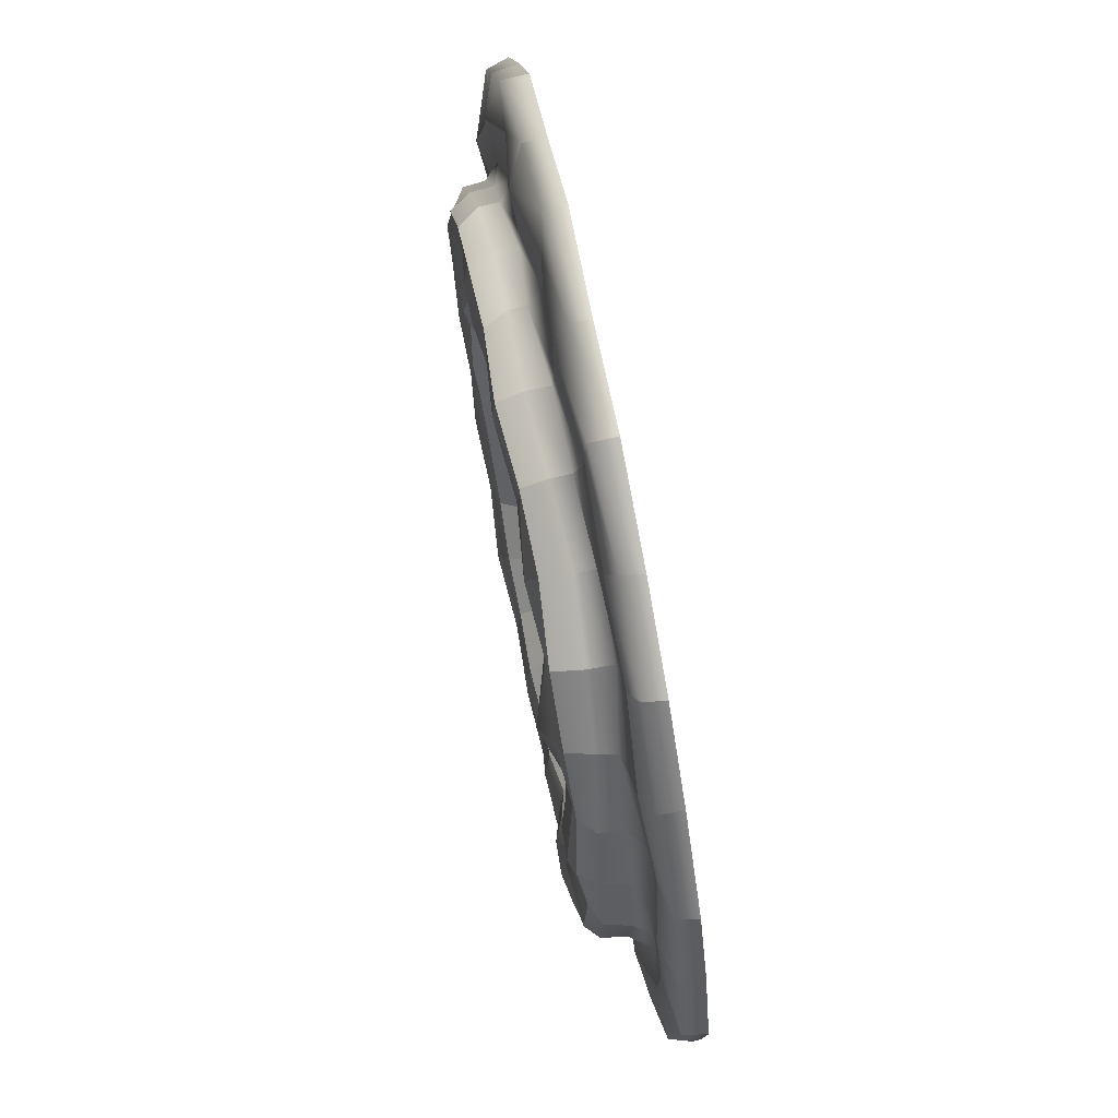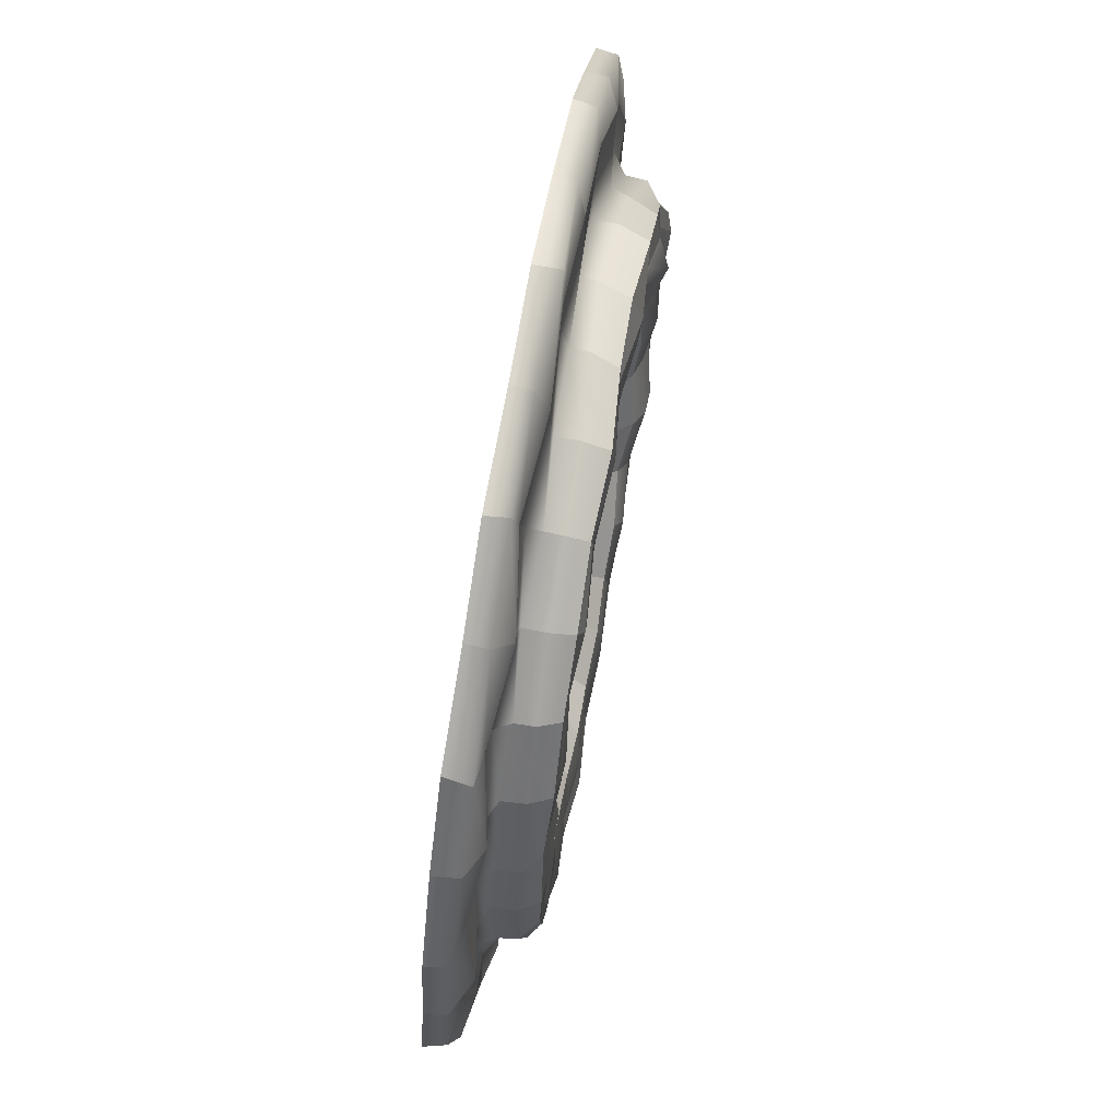
<metadata>
{"format":"obj","ext":"obj","renderer":"f3d","projection":"perspective","resolution":1024,"background":"white","views":[{"elev":71.0,"azim":80.7,"up":"+Z"},{"elev":69.2,"azim":-78.2,"up":"+Z"}]}
</metadata>
<code>
o polySurface1_Untitled
v 0.01178 -0.00309 -0.004595
v 0.01324 -0.004082 -0.004981
v 0.01418 -0.00421 0.001214
v 0.01303 -0.00318 0.001132
v 0.0163 -0.0044 -0.005946
v 0.01728 -0.004362 0.001587
v 0.01836 -0.004312 0.001754
v 0.01754 -0.004389 -0.006424
v 0.02092 -0.001248 -0.007714
v 0.02246 -0.001434 0.002156
v 0.02558 0.00033 0.002167
v 0.02414 0.000306 -0.009037
v 0.02173 -0.001693 0.007184
v 0.02383 0.000238 0.007731
v 0.02215 2.4e-05 0.01317
v 0.02006 -0.00153 0.01203
v 0.01253 -0.003138 -0.001803
v 0.01393 -0.004353 -0.001922
v 0.01744 -0.004647 -0.002289
v 0.01857 -0.004536 -0.002386
v 0.02216 -0.001412 -0.002853
v 0.02496 0.000322 -0.003399
v 0.016 -0.004534 0.009686
v 0.01772 -0.004775 0.005855
v 0.01684 -0.0051 0.005483
v 0.01513 -0.004571 0.009089
v 0.01352 -0.00461 0.004315
v 0.01224 -0.003357 0.003888
v 0.01244 -0.004521 0.00734
v 0.0113 -0.003344 0.006652
v 0.008149 -0.004726 0.01178
v 0.01029 -0.004702 0.009736
v 0.01286 -0.00507 0.01232
v 0.009818 -0.004934 0.01472
v 0.01063 -0.004901 0.01603
v 0.01364 -0.004761 0.01308
v 0.01817 -0.000134 0.01745
v 0.01709 -0.002015 0.01634
v 0.0143 -0.000357 0.02149
v 0.01318 -0.001948 0.01983
v 0.009114 -0.003479 0.008707
v 0.007347 -0.003475 0.01061
v 0.003624 -0.000709 0.02545
v 0.003273 -0.002199 0.02273
v 0.008364 -0.00217 0.02174
v 0.009192 -0.000482 0.02343
v 0.006744 -0.004766 0.01758
v 0.00273 -0.004987 0.01855
v 0.006359 -0.005365 0.01647
v 0.002538 -0.004975 0.01721
v 0.005079 -0.004943 0.01326
v 0.002056 -0.004833 0.014
v 0.004679 -0.003634 0.01184
v 0.001926 -0.003667 0.01274
v -0.002 -0.000915 0.0251
v -0.001875 -0.002711 0.0229
v -0.001444 -0.005441 0.01877
v -0.001343 -0.005589 0.01749
v -0.007892 -0.00103 0.02453
v -0.006856 -0.002394 0.02169
v -0.005553 -0.005332 0.01781
v -0.005223 -0.00536 0.01676
v -0.004144 -0.005075 0.01352
v -0.001191 -0.005197 0.01397
v -0.001204 -0.003943 0.01268
v -0.003823 -0.003941 0.01246
v -0.01269 -0.001169 0.02178
v -0.01153 -0.003217 0.01966
v -0.009516 -0.00552 0.0164
v -0.008977 -0.005786 0.0155
v -0.007001 -0.005247 0.01201
v -0.01775 -0.001229 0.0187
v -0.01585 -0.002708 0.01682
v -0.01279 -0.00557 0.01374
v -0.01201 -0.0055 0.01286
v -0.009612 -0.005096 0.01018
v -0.02099 -0.001255 0.01396
v -0.01896 -0.003377 0.01268
v -0.0154 -0.005681 0.01038
v -0.0145 -0.005737 0.009749
v -0.01157 -0.005324 0.007621
v -0.02408 -0.001404 0.009273
v -0.02155 -0.00281 0.008156
v -0.01711 -0.005525 0.006557
v -0.01612 -0.005496 0.006173
v -0.01314 -0.005156 0.004988
v -0.006311 -0.003914 0.01083
v -0.008732 -0.003909 0.009284
v -0.01061 -0.003955 0.006755
v -0.01188 -0.003979 0.004445
v -0.01371 -0.005548 0.001937
v -0.01247 -0.004 0.001749
v -0.0142 -0.005203 -0.001245
v -0.01261 -0.003858 -0.001218
v -0.01707 -0.005695 0.002355
v -0.01842 -0.005688 0.002591
v -0.01845 -0.005574 -0.00156
v -0.01741 -0.005574 -0.001572
v -0.02284 -0.003439 0.003117
v -0.02502 -0.00135 0.003169
v -0.02562 -0.001181 -0.002027
v -0.02278 -0.002598 -0.001905
v -0.02397 -0.001233 -0.007944
v -0.02159 -0.002903 -0.006871
v -0.02203 -0.000835 -0.01312
v -0.01997 -0.002661 -0.01183
v -0.01757 -0.005511 -0.005587
v -0.01577 -0.00528 -0.009244
v -0.01674 -0.00559 -0.005433
v -0.01502 -0.005324 -0.008893
v -0.0134 -0.005313 -0.004554
v -0.01229 -0.005072 -0.007276
v -0.01189 -0.003811 -0.004003
v -0.01086 -0.003731 -0.006447
v -0.01256 -0.00535 -0.01189
v -0.01027 -0.004926 -0.0097
v -0.009509 -0.004987 -0.01426
v -0.007864 -0.004797 -0.01185
v -0.0133 -0.005402 -0.01251
v -0.01013 -0.005092 -0.01509
v -0.01696 -0.00285 -0.01572
v -0.01844 -0.000807 -0.01722
v -0.01416 -0.000575 -0.02144
v -0.01269 -0.002134 -0.01882
v -0.009149 -0.000411 -0.0235
v -0.008143 -0.002444 -0.02101
v -0.006559 -0.005241 -0.01714
v -0.006052 -0.005071 -0.01596
v -0.003726 -0.000271 -0.0255
v -0.003227 -0.001723 -0.02206
v -0.002578 -0.004798 -0.01823
v -0.002386 -0.00469 -0.01701
v -0.004916 -0.004786 -0.01322
v -0.001935 -0.004628 -0.01422
v -0.009052 -0.003719 -0.008768
v -0.006917 -0.003549 -0.01067
v -0.004399 -0.003622 -0.01197
v -0.001762 -0.003363 -0.01294
v 0.001743 -2.4e-05 -0.02515
v 0.001714 -0.001923 -0.02186
v 0.001564 -0.004796 -0.01848
v 0.001436 -0.004831 -0.01687
v 0.001436 -0.004602 -0.01434
v 0.005096 -0.004535 -0.01594
v 0.004412 -0.004382 -0.01357
v 0.005686 -0.004503 -0.01759
v 0.006638 -0.001826 -0.02084
v 0.007936 8.5e-05 -0.02441
v 0.001276 -0.003531 -0.01283
v 0.003944 -0.003236 -0.0124
v 0.01256 0.00015 -0.02186
v 0.01111 -0.001774 -0.01873
v 0.009474 -0.004503 -0.01599
v 0.008564 -0.004652 -0.01431
v 0.007072 -0.004401 -0.01201
v 0.01752 0.000296 -0.01851
v 0.01518 -0.001319 -0.0158
v 0.01311 -0.004294 -0.01351
v 0.01163 -0.004373 -0.01205
v 0.009623 -0.00405 -0.01016
v 0.02109 0.000156 -0.01382
v 0.01848 -0.001654 -0.01199
v 0.01584 -0.004505 -0.0103
v 0.01429 -0.004943 -0.009242
v 0.01153 -0.004466 -0.007712
v 0.01033 -0.003093 -0.007021
v 0.008702 -0.003112 -0.009262
v 0.00632 -0.003303 -0.01094
v 0.0145 -0.004401 -0.005365
v 0.01272 -0.004974 -0.008329
v 0.01059 -0.00446 -0.01104
v 0.007832 -0.004784 -0.01316
v 0.004793 -0.004469 -0.01487
v 0.001433 -0.004877 -0.01575
v -0.002125 -0.004691 -0.01561
v -0.005501 -0.005057 -0.01467
v -0.008782 -0.004955 -0.01325
v -0.01155 -0.005174 -0.01099
v -0.01376 -0.005342 -0.008202
v -0.01508 -0.005469 -0.004964
v -0.01572 -0.005415 -0.001432
v -0.01554 -0.005648 0.002133
v -0.01466 -0.005521 0.005582
v -0.01303 -0.005762 0.008699
v -0.01072 -0.005442 0.01142
v -0.007947 -0.005658 0.01367
v -0.004712 -0.005334 0.01517
v -0.001222 -0.005439 0.01562
v 0.002334 -0.005065 0.01577
v 0.005854 -0.005273 0.01512
v 0.009181 -0.004888 0.01362
v 0.01181 -0.005719 0.01129
v 0.01385 -0.004483 0.008269
v 0.01506 -0.005072 0.00487
v 0.01564 -0.004416 0.0014
v 0.01542 -0.00491 -0.002058
v 0.01847 -0.003586 -0.006744
v 0.01637 -0.003696 -0.01063
v 0.01368 -0.003933 -0.01418
v 0.009679 -0.003611 -0.01623
v 0.006072 -0.004018 -0.01869
v 0.00165 -0.004176 -0.01931
v -0.002752 -0.004512 -0.01943
v -0.006908 -0.004513 -0.01806
v -0.01084 -0.004968 -0.01619
v -0.01407 -0.004916 -0.01321
v -0.01692 -0.005061 -0.009908
v -0.01842 -0.004856 -0.005855
v -0.01947 -0.004765 -0.001619
v -0.01916 -0.004576 0.002704
v -0.01829 -0.004728 0.007
v -0.01604 -0.00458 0.01078
v -0.01343 -0.004468 0.01435
v -0.009802 -0.004253 0.01681
v -0.005864 -0.00419 0.01874
v -0.001525 -0.004058 0.01944
v 0.002806 -0.003601 0.01946
v 0.006955 -0.003208 0.01828
v 0.01095 -0.003297 0.01657
v 0.01405 -0.003389 0.01351
v 0.01693 -0.003704 0.01026
v 0.01843 -0.003714 0.006103
v 0.01952 -0.003714 0.00192
v 0.01928 -0.003653 -0.002468
v 0.01113 -0.003312 0.000963
v 0.01046 -0.003452 -0.001559
v 0.009635 -0.003277 -0.003814
v 0.01037 -0.003254 0.003274
v 0.009567 -0.003329 0.005619
v 0.007773 -0.003506 0.007413
v 0.00634 -0.003531 0.009063
v 0.004018 -0.003654 0.01009
v 0.001669 -0.003678 0.01087
v -0.003238 -0.003901 0.0106
v -0.001045 -0.003922 0.01082
v -0.005332 -0.003892 0.009177
v -0.007378 -0.003963 0.007852
v -0.009046 -0.003995 0.005643
v -0.01012 -0.004036 0.003791
v -0.01058 -0.003936 0.0015
v -0.01055 -0.003921 -0.001084
v -0.00994 -0.003948 -0.003389
v -0.009 -0.004072 -0.005381
v -0.007652 -0.004048 -0.007515
v -0.005862 -0.003663 -0.009173
v -0.003717 -0.003543 -0.01018
v -0.001474 -0.003036 -0.01086
v 0.003257 -0.003384 -0.01021
v 0.001077 -0.003336 -0.01074
v 0.008568 -0.003103 -0.005875
v 0.007115 -0.003131 -0.007585
v 0.005222 -0.003314 -0.009058
v 0.007772 -0.003447 0.000649
v 0.007506 -0.003471 -0.001171
v 0.007175 -0.003465 -0.002911
v 0.007229 -0.003487 0.002249
v 0.006695 -0.003504 0.003882
v 0.005389 -0.003558 0.00508
v 0.004402 -0.003574 0.006216
v 0.002804 -0.00366 0.006919
v 0.001187 -0.003676 0.007461
v -0.002192 -0.003829 0.007273
v -0.000682 -0.003844 0.007422
v -0.003651 -0.003894 0.006326
v -0.005067 -0.003881 0.005405
v -0.006246 -0.003847 0.003866
v -0.006988 -0.003886 0.002614
v -0.007314 -0.003925 0.001022
v -0.007474 -0.003804 -0.00081
v -0.006972 -0.00393 -0.002436
v -0.006414 -0.004173 -0.003825
v -0.005282 -0.00377 -0.005232
v -0.004044 -0.003642 -0.006411
v -0.002531 -0.0036 -0.00707
v -0.000961 -0.003538 -0.007564
v 0.002359 -0.003371 -0.007327
v 0.000802 -0.003452 -0.007564
v 0.006217 -0.003303 -0.004295
v 0.005364 -0.003386 -0.005624
v 0.003728 -0.003514 -0.006543
v 0.000927 -0.003647 1e-06
v 0.000899 -0.00365 -0.000191
v 0.000867 -0.003642 -0.000376
v 0.00087 -0.003652 0.00017
v 0.000813 -0.003653 0.000342
v 0.000676 -0.003659 0.000468
v 0.000572 -0.003661 0.000588
v 0.000403 -0.00367 0.000662
v 0.000256 -0.003716 0.000878
v -0.000123 -0.003688 0.000699
v 3.6e-05 -0.003689 0.000715
v -0.000277 -0.003686 0.000599
v -0.000427 -0.003686 0.000505
v -0.00055 -0.00369 0.00034
v -0.000628 -0.003694 0.000208
v -0.000662 -0.003698 4e-05
v -0.000679 -0.003685 -0.000153
v -0.000627 -0.003683 -0.000325
v -0.000574 -0.003677 -0.000471
v -0.000448 -0.003681 -0.000619
v -0.000319 -0.003668 -0.000745
v -0.000158 -0.003672 -0.000813
v 4e-06 -0.003654 -0.000871
v 0.000358 -0.003647 -0.000842
v 0.000195 -0.003667 -0.000866
v 0.000762 -0.003645 -0.00052
v 0.000673 -0.003641 -0.00066
v 0.000501 -0.003655 -0.000757
v 0.004781 -0.003579 0.000364
v 0.004449 -0.003587 0.00134
v 0.004124 -0.003605 0.002336
v 0.003329 -0.003608 0.003064
v 0.002733 -0.003662 0.003754
v 0.001756 -0.003718 0.004183
v 0.000769 -0.00376 0.004515
v -0.000365 -0.003827 0.004489
v -0.001278 -0.003867 0.004394
v -0.002174 -0.003862 0.003814
v -0.003046 -0.003883 0.003278
v -0.003754 -0.003827 0.002324
v -0.004209 -0.003794 0.001563
v -0.004444 -0.003688 0.000882
v -0.004512 -0.003664 -0.000524
v -0.004219 -0.003637 -0.001517
v -0.003901 -0.003645 -0.002365
v -0.003175 -0.003638 -0.003218
v -0.002426 -0.003606 -0.003949
v -0.001499 -0.003554 -0.004344
v -0.000556 -0.003524 -0.004677
v 0.000533 -0.003467 -0.004638
v 0.001481 -0.003393 -0.004506
v 0.002703 -0.003363 -0.003897
v 0.003316 -0.003408 -0.003448
v 0.003811 -0.003494 -0.002629
v 0.004436 -0.003545 -0.001813
v 0.004619 -0.003572 -0.000743
v 7.8e-05 -0.003644 -0.000101
v 0.02043 -0.00141 0.002074
v 0.01968 -0.001732 0.006606
v 0.01801 -0.001654 0.01096
v 0.01552 -0.002122 0.01495
v 0.01194 -0.001898 0.018
v 0.007613 -0.002264 0.01989
v 0.002987 -0.002158 0.02082
v -0.001676 -0.002695 0.02084
v -0.006237 -0.00247 0.01983
v -0.01047 -0.002994 0.01793
v -0.01421 -0.002625 0.01513
v -0.01715 -0.002993 0.0115
v -0.01926 -0.002628 0.007346
v -0.02049 -0.002933 0.002886
v -0.02043 -0.002617 -0.001684
v -0.0196 -0.002804 -0.006219
v -0.01767 -0.002335 -0.01034
v -0.01509 -0.002549 -0.01405
v -0.0115 -0.002067 -0.01688
v -0.007413 -0.002147 -0.01896
v -0.002978 -0.001699 -0.01976
v 0.001571 -0.001692 -0.0197
v 0.006046 -0.001908 -0.01898
v 0.01003 -0.001465 -0.01686
v 0.01382 -0.001586 -0.01431
v 0.01667 -0.001391 -0.0108
v 0.01884 -0.001231 -0.006846
v 0.02013 -0.001391 -0.002489
v 0.02542 -0.000984 0.002229
v 0.02384 -0.001143 0.007778
v 0.02198 -0.00114 0.01316
v 0.01818 -0.001361 0.01739
v 0.01416 -0.001534 0.02135
v 0.009106 -0.001663 0.02344
v 0.003702 -0.002127 0.02535
v -0.002075 -0.002051 0.02512
v -0.007719 -0.002228 0.02446
v -0.01268 -0.002379 0.02163
v -0.01784 -0.002665 0.01834
v -0.02079 -0.002681 0.01382
v -0.02371 -0.002637 0.008988
v -0.02484 -0.002541 0.003292
v -0.02526 -0.002393 -0.002151
v -0.02375 -0.00253 -0.007654
v -0.02182 -0.002135 -0.01286
v -0.01827 -0.002184 -0.01709
v -0.01409 -0.001723 -0.02121
v -0.008958 -0.001643 -0.02348
v -0.003486 -0.001437 -0.02517
v 0.001908 -0.001519 -0.02496
v 0.007828 -0.001121 -0.02411
v 0.0125 -0.001304 -0.02143
v 0.01733 -0.000875 -0.01821
v 0.02089 -0.001126 -0.01363
v 0.0238 -0.00088 -0.009251
v 0.02472 -0.000687 -0.003358
v 0.01859 -0.002459 -0.006775
v 0.01645 -0.002511 -0.01069
v 0.01378 -0.002653 -0.01428
v 0.01004 -0.002703 -0.01683
v 0.00607 -0.002838 -0.01888
v 0.0016 -0.002934 -0.01945
v -0.002842 -0.003085 -0.01964
v -0.007049 -0.003249 -0.01821
v -0.01105 -0.003483 -0.01635
v -0.01427 -0.003549 -0.01335
v -0.01712 -0.003669 -0.01002
v -0.01852 -0.003609 -0.005882
v -0.01968 -0.003635 -0.001655
v -0.0192 -0.003313 0.002714
v -0.01844 -0.003546 0.007054
v -0.01617 -0.00331 0.01085
v -0.0135 -0.00342 0.0144
v -0.009804 -0.003007 0.01681
v -0.005908 -0.003242 0.0189
v -0.001575 -0.002774 0.01947
v 0.002793 -0.002571 0.01959
v 0.006981 -0.002038 0.01843
v 0.01091 -0.001947 0.01654
v 0.01428 -0.00233 0.01376
v 0.01697 -0.002549 0.0103
v 0.01862 -0.002486 0.006229
v 0.01979 -0.002372 0.00198
v 0.01945 -0.002416 -0.00243
f 17 18 3 4
f 195 196 19 6
f 19 20 7 6
f 420 421 365 338
f 21 393 366 10
f 16 13 367 368
f 366 367 13 10
f 1 2 18 17
f 19 196 169 5
f 8 20 19 5
f 364 365 421 394
f 392 393 21 9
f 339 340 418 419
f 419 420 338 339
f 24 23 26 25
f 3 27 28 4
f 30 28 27 29
f 194 195 6 25
f 193 194 25 26
f 34 191 192 33
f 33 192 193 26
f 36 35 34 33
f 23 36 33 26
f 38 16 368 369
f 369 370 40 38
f 341 342 416 417
f 417 418 340 341
f 41 30 29 32
f 42 41 32 31
f 371 372 44 45
f 370 371 45 40
f 414 415 343 344
f 415 416 342 343
f 49 34 35 47
f 50 49 47 48
f 49 190 191 34
f 189 190 49 50
f 53 42 31 51
f 54 53 51 52
f 372 373 56 44
f 344 345 413 414
f 48 57 58 50
f 60 56 373 374
f 345 346 412 413
f 57 61 62 58
f 62 187 188 58
f 58 188 189 50
f 66 65 64 63
f 65 54 52 64
f 374 375 68 60
f 346 347 411 412
f 70 62 61 69
f 62 70 186 187
f 73 68 375 376
f 347 348 410 411
f 69 74 75 70
f 75 185 186 70
f 376 377 78 73
f 409 410 348 349
f 74 79 80 75
f 184 185 75 80
f 377 378 83 78
f 408 409 349 350
f 79 84 85 80
f 183 184 80 85
f 87 66 63 71
f 88 87 71 76
f 89 88 76 81
f 90 89 81 86
f 86 91 92 90
f 94 92 91 93
f 98 95 96 97
f 84 96 95 85
f 182 183 85 95
f 407 408 350 351
f 99 83 378 379
f 102 99 379 380
f 406 407 351 352
f 181 182 95 98
f 380 381 104 102
f 106 104 381 382
f 405 406 352 353
f 404 405 353 354
f 97 107 109 98
f 107 108 110 109
f 180 181 98 109
f 179 180 109 110
f 113 94 93 111
f 114 113 111 112
f 178 179 110 115
f 115 117 177 178
f 108 119 115 110
f 117 115 119 120
f 124 121 383 384
f 355 356 402 403
f 403 404 354 355
f 382 383 121 106
f 126 124 384 385
f 356 357 401 402
f 128 117 120 127
f 385 386 130 126
f 400 401 357 358
f 132 128 127 131
f 128 176 177 117
f 132 175 176 128
f 135 114 112 116
f 136 135 116 118
f 137 136 118 133
f 138 137 133 134
f 386 387 140 130
f 358 359 399 400
f 131 141 142 132
f 132 142 174 175
f 173 174 142 144
f 141 146 144 142
f 398 399 359 360
f 387 388 147 140
f 150 149 143 145
f 149 138 134 143
f 388 389 152 147
f 397 398 360 361
f 146 153 154 144
f 144 154 172 173
f 157 152 389 390
f 396 397 361 362
f 153 158 159 154
f 171 172 154 159
f 162 157 390 391
f 391 392 9 162
f 362 363 395 396
f 363 364 394 395
f 163 8 5 164
f 158 163 164 159
f 170 171 159 164
f 164 5 169 170
f 1 166 165 2
f 166 167 160 165
f 167 168 155 160
f 145 155 168 150
f 170 169 2 165
f 165 160 171 170
f 160 155 172 171
f 173 172 155 145
f 145 143 174 173
f 175 174 143 134
f 176 175 134 133
f 177 176 133 118
f 178 177 118 116
f 112 179 178 116
f 112 111 180 179
f 111 93 181 180
f 91 182 181 93
f 86 183 182 91
f 86 81 184 183
f 81 76 185 184
f 186 185 76 71
f 187 186 71 63
f 188 187 63 64
f 189 188 64 52
f 51 190 189 52
f 191 190 51 31
f 192 191 31 32
f 193 192 32 29
f 27 194 193 29
f 3 195 194 27
f 3 18 196 195
f 169 196 18 2
f 198 197 8 163
f 199 198 163 158
f 158 153 200 199
f 153 146 201 200
f 146 141 202 201
f 203 202 141 131
f 131 127 204 203
f 205 204 127 120
f 206 205 120 119
f 119 108 207 206
f 108 107 208 207
f 107 97 209 208
f 97 96 210 209
f 96 84 211 210
f 84 79 212 211
f 79 74 213 212
f 214 213 74 69
f 215 214 69 61
f 216 215 61 57
f 217 216 57 48
f 48 47 218 217
f 47 35 219 218
f 220 219 35 36
f 36 23 221 220
f 222 221 23 24
f 24 7 223 222
f 7 20 224 223
f 197 224 20 8
f 17 4 225 226
f 1 17 226 227
f 4 28 228 225
f 28 30 229 228
f 30 41 230 229
f 41 42 231 230
f 42 53 232 231
f 53 54 233 232
f 65 66 234 235
f 54 65 235 233
f 66 87 236 234
f 87 88 237 236
f 88 89 238 237
f 89 90 239 238
f 90 92 240 239
f 92 94 241 240
f 94 113 242 241
f 113 114 243 242
f 114 135 244 243
f 135 136 245 244
f 136 137 246 245
f 137 138 247 246
f 149 150 248 249
f 138 149 249 247
f 166 1 227 250
f 167 166 250 251
f 168 167 251 252
f 150 168 252 248
f 226 225 253 254
f 227 226 254 255
f 225 228 256 253
f 228 229 257 256
f 229 230 258 257
f 230 231 259 258
f 231 232 260 259
f 232 233 261 260
f 235 234 262 263
f 233 235 263 261
f 234 236 264 262
f 236 237 265 264
f 237 238 266 265
f 238 239 267 266
f 239 240 268 267
f 240 241 269 268
f 241 242 270 269
f 242 243 271 270
f 243 244 272 271
f 244 245 273 272
f 245 246 274 273
f 246 247 275 274
f 249 248 276 277
f 247 249 277 275
f 250 227 255 278
f 251 250 278 279
f 252 251 279 280
f 248 252 280 276
f 336 309 281 282
f 335 336 282 283
f 309 310 284 281
f 310 311 285 284
f 311 312 286 285
f 312 313 287 286
f 313 314 288 287
f 314 315 289 288
f 316 317 290 291
f 315 316 291 289
f 317 318 292 290
f 318 319 293 292
f 319 320 294 293
f 320 321 295 294
f 321 322 296 295
f 322 323 297 296
f 323 324 298 297
f 324 325 299 298
f 325 326 300 299
f 326 327 301 300
f 327 328 302 301
f 328 329 303 302
f 330 331 304 305
f 329 330 305 303
f 334 335 283 306
f 333 334 306 307
f 332 333 307 308
f 331 332 308 304
f 253 256 310 309
f 256 257 311 310
f 257 258 312 311
f 258 259 313 312
f 259 260 314 313
f 260 261 315 314
f 261 263 316 315
f 263 262 317 316
f 262 264 318 317
f 264 265 319 318
f 265 266 320 319
f 266 267 321 320
f 267 268 322 321
f 268 269 323 322
f 269 270 324 323
f 270 271 325 324
f 271 272 326 325
f 272 273 327 326
f 273 274 328 327
f 274 275 329 328
f 275 277 330 329
f 277 276 331 330
f 276 280 332 331
f 280 279 333 332
f 279 278 334 333
f 278 255 335 334
f 255 254 336 335
f 254 253 309 336
f 299 300 337 298
f 300 301 302 337
f 302 303 305 337
f 305 304 308 337
f 308 307 306 337
f 337 306 283 282
f 337 282 281 284
f 296 297 298 337
f 295 296 337 294
f 293 294 337 292
f 292 337 291 290
f 291 337 288 289
f 287 288 337 286
f 284 285 286 337
f 339 338 10 13
f 13 16 340 339
f 341 340 16 38
f 38 40 342 341
f 343 342 40 45
f 344 343 45 44
f 44 56 345 344
f 56 60 346 345
f 60 68 347 346
f 68 73 348 347
f 349 348 73 78
f 350 349 78 83
f 351 350 83 99
f 352 351 99 102
f 353 352 102 104
f 354 353 104 106
f 355 354 106 121
f 121 124 356 355
f 124 126 357 356
f 358 357 126 130
f 130 140 359 358
f 360 359 140 147
f 361 360 147 152
f 362 361 152 157
f 157 162 363 362
f 162 9 364 363
f 21 365 364 9
f 338 365 21 10
f 11 14 367 366
f 368 367 14 15
f 369 368 15 37
f 37 39 370 369
f 39 46 371 370
f 46 43 372 371
f 43 55 373 372
f 374 373 55 59
f 59 67 375 374
f 376 375 67 72
f 72 77 377 376
f 77 82 378 377
f 379 378 82 100
f 380 379 100 101
f 101 103 381 380
f 382 381 103 105
f 105 122 383 382
f 384 383 122 123
f 385 384 123 125
f 125 129 386 385
f 129 139 387 386
f 139 148 388 387
f 148 151 389 388
f 390 389 151 156
f 391 390 156 161
f 161 12 392 391
f 12 22 393 392
f 366 393 22 11
f 7 24 25 6
f 395 394 197 198
f 396 395 198 199
f 199 200 397 396
f 200 201 398 397
f 201 202 399 398
f 400 399 202 203
f 203 204 401 400
f 402 401 204 205
f 403 402 205 206
f 206 207 404 403
f 207 208 405 404
f 208 209 406 405
f 209 210 407 406
f 210 211 408 407
f 211 212 409 408
f 212 213 410 409
f 411 410 213 214
f 412 411 214 215
f 413 412 215 216
f 414 413 216 217
f 217 218 415 414
f 218 219 416 415
f 417 416 219 220
f 220 221 418 417
f 419 418 221 222
f 222 223 420 419
f 223 224 421 420
f 394 421 224 197

</code>
